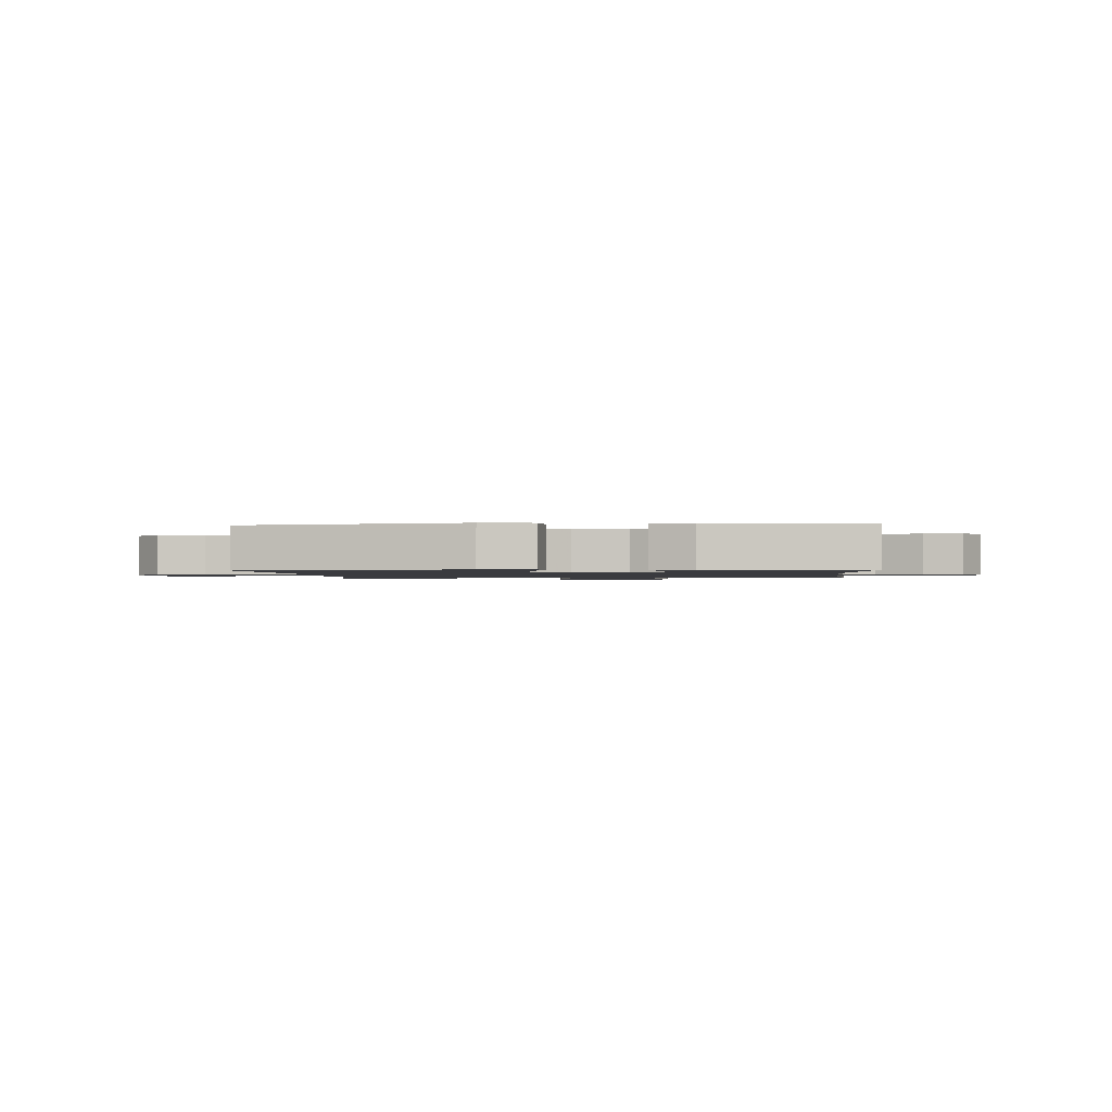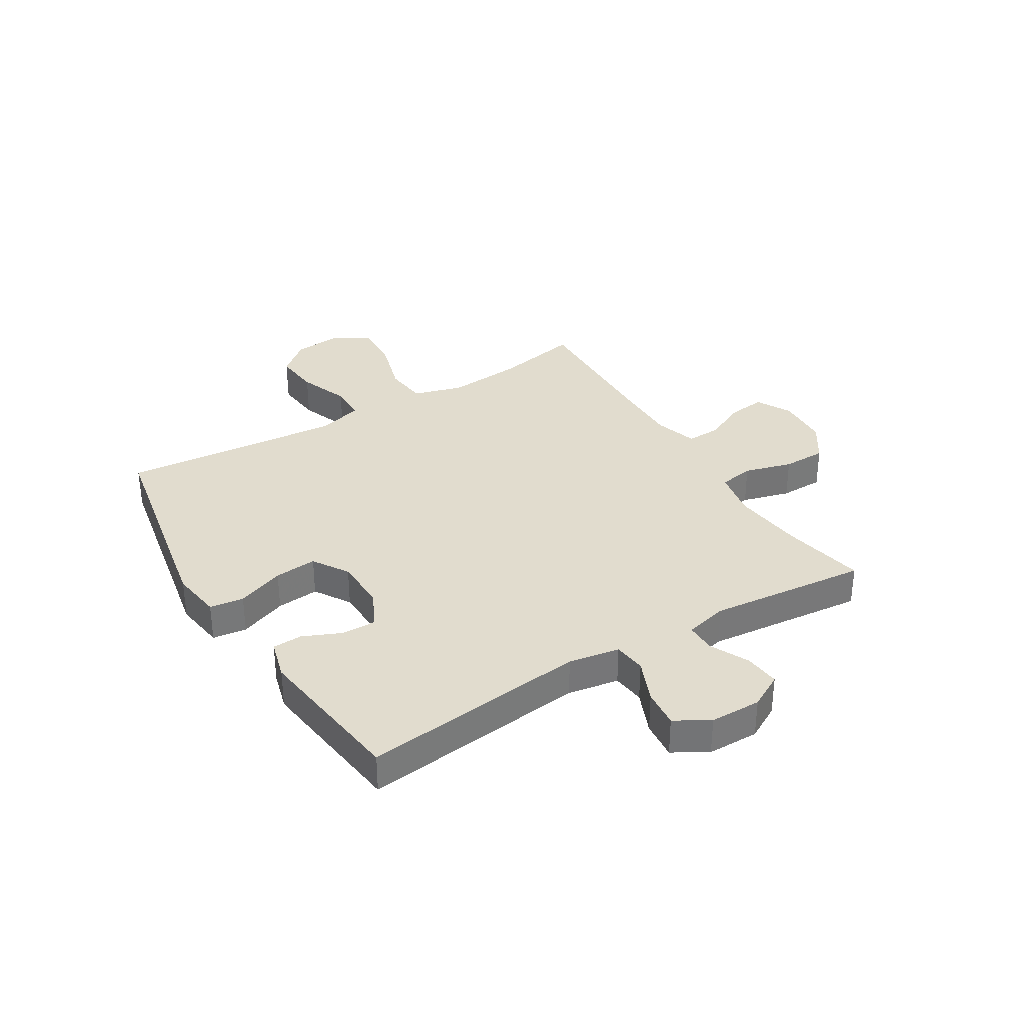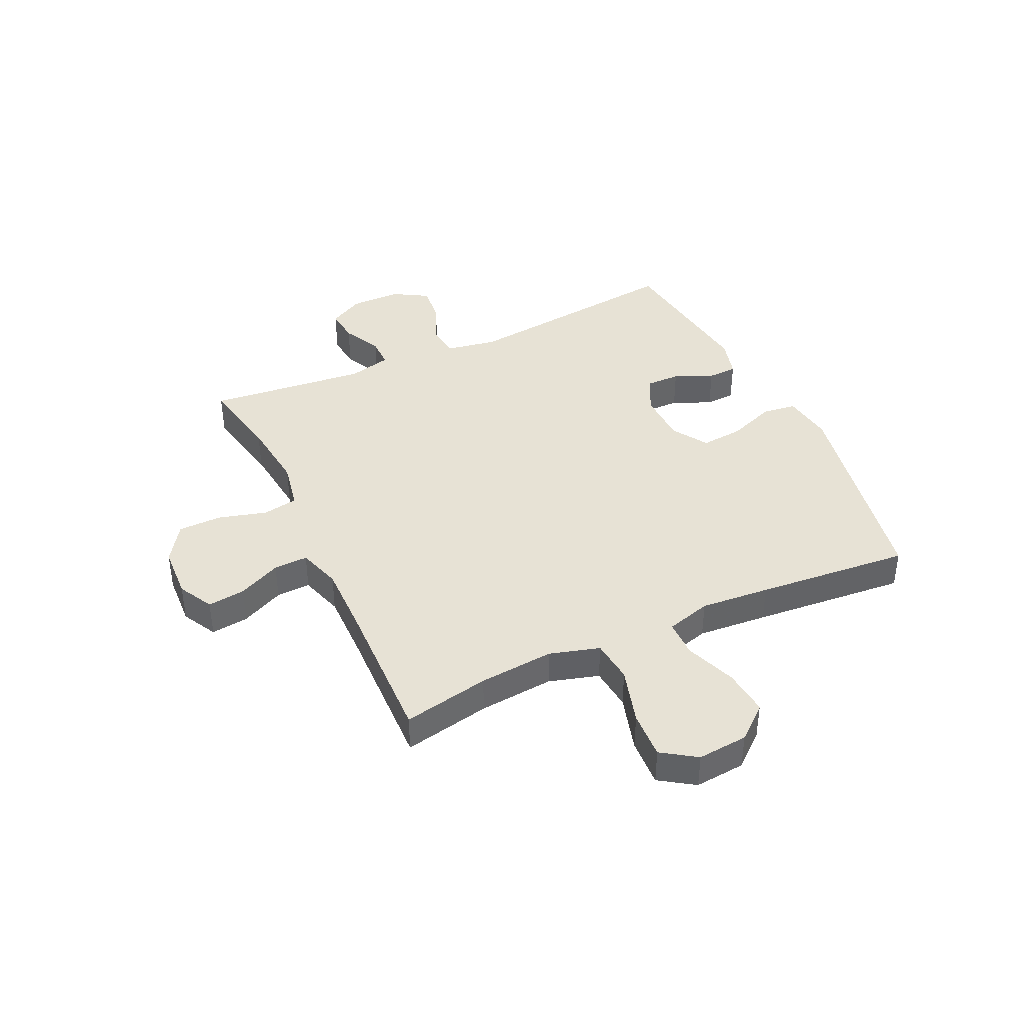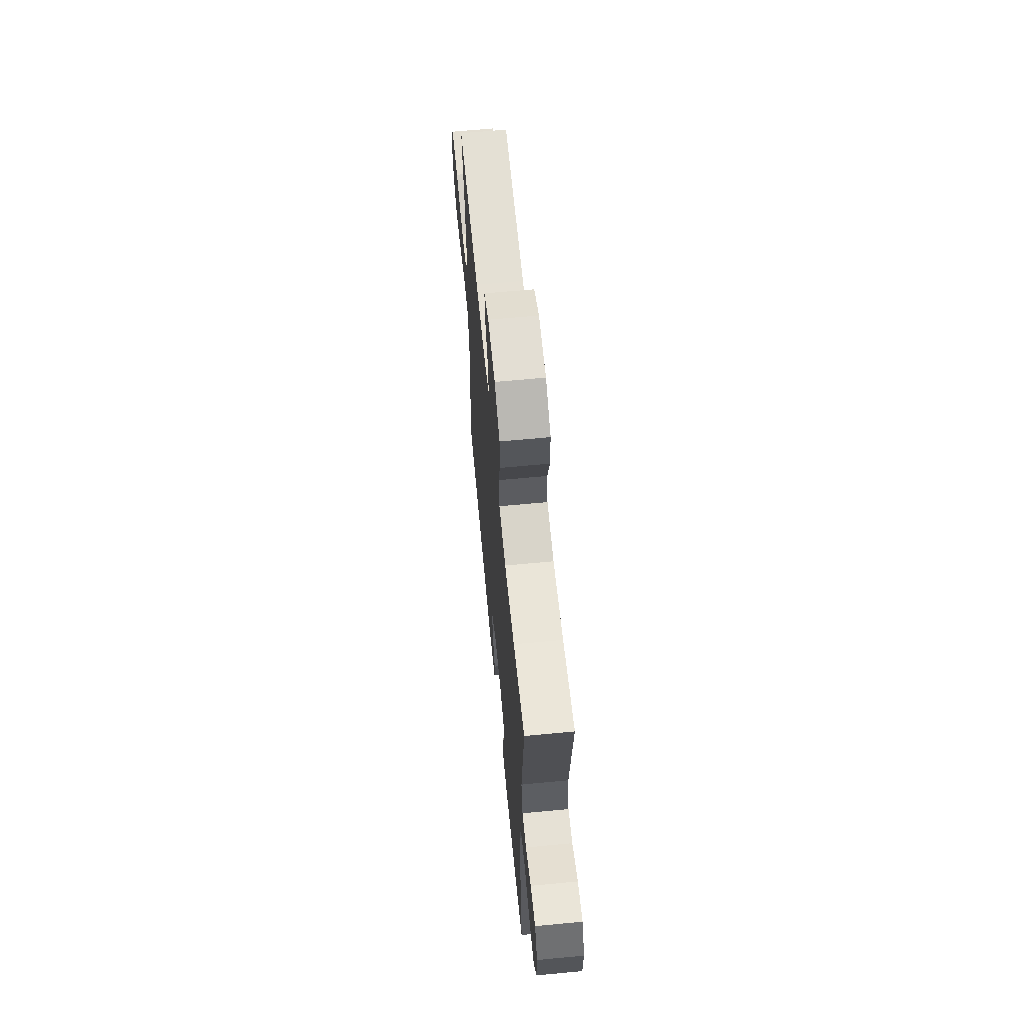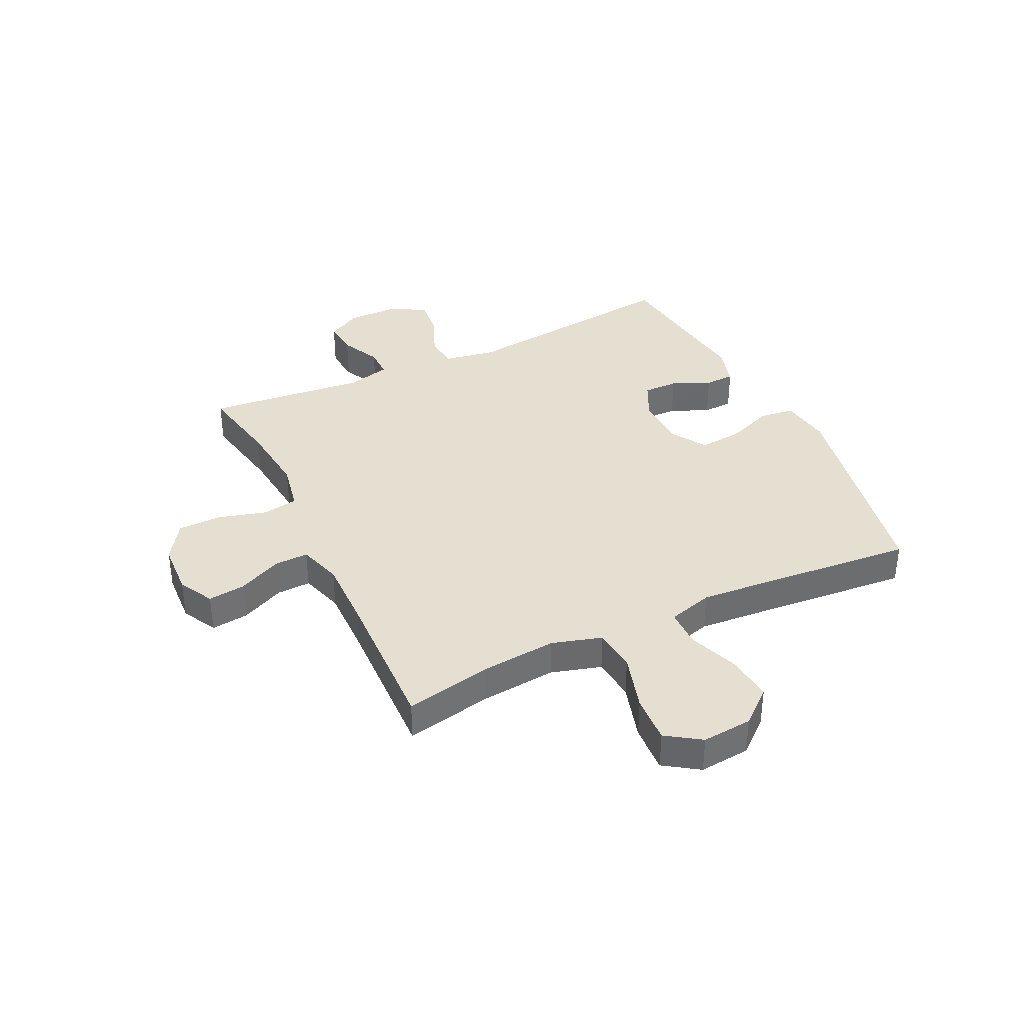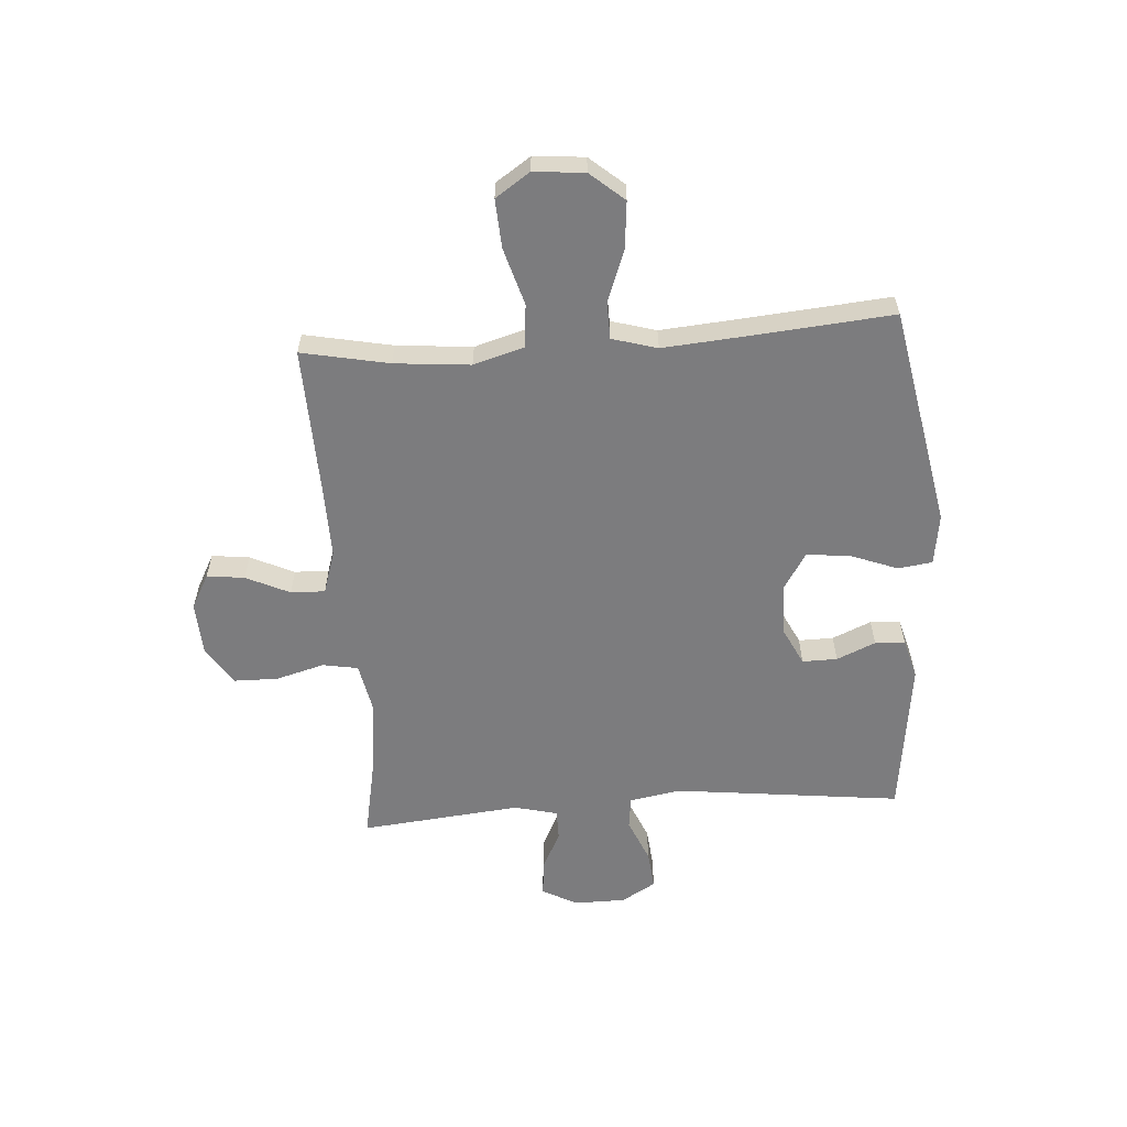
<metadata>
{"format":"obj","ext":"obj","renderer":"f3d","projection":"perspective","resolution":1024,"background":"white","views":[{"elev":-1.3,"azim":-175.6,"up":"+Y"},{"elev":34.0,"azim":-121.4,"up":"+Y"},{"elev":40.4,"azim":64.9,"up":"+Y"},{"elev":64.3,"azim":-95.5,"up":"+Z"},{"elev":37.3,"azim":64.4,"up":"+Y"},{"elev":-58.9,"azim":94.0,"up":"+Y"}]}
</metadata>
<code>
v 0.5 0.07 0.5
v 0.469 0.07 0.345
v 0.457 0.07 0.211
v 0.483 0.07 0.122
v 0.56 0.07 0.114
v 0.662 0.07 0.144
v 0.748 0.07 0.149
v 0.789 0.07 0.088
v 0.781 0.07 -0.002
v 0.73 0.07 -0.062
v 0.647 0.07 -0.054
v 0.556 0.07 -0.02
v 0.489 0.07 -0.021
v 0.466 0.07 -0.101
v 0.476 0.07 -0.225
v 0.5 0.07 -0.5
v 0.108 0.07 -0.575
v 0.017 0.07 -0.562
v 0.009 0.07 -0.501
v 0.041 0.07 -0.416
v 0.048 0.07 -0.34
v -0.016 0.07 -0.3
v -0.11 0.07 -0.298
v -0.177 0.07 -0.331
v -0.176 0.07 -0.393
v -0.146 0.07 -0.462
v -0.148 0.07 -0.515
v -0.22 0.07 -0.535
v -0.5 0.07 -0.5
v -0.453 0.07 -0.095
v -0.469 0.07 -0.004
v -0.527 0.07 0.003
v -0.605 0.07 -0.03
v -0.674 0.07 -0.037
v -0.71 0.07 0.024
v -0.711 0.07 0.116
v -0.677 0.07 0.178
v -0.614 0.07 0.172
v -0.544 0.07 0.138
v -0.49 0.07 0.138
v -0.471 0.07 0.215
v -0.5 0.07 0.5
v -0.351 0.07 0.471
v -0.222 0.07 0.457
v -0.135 0.07 0.474
v -0.124 0.07 0.537
v -0.148 0.07 0.623
v -0.147 0.07 0.701
v -0.079 0.07 0.746
v 0.016 0.07 0.751
v 0.078 0.07 0.718
v 0.07 0.07 0.651
v 0.034 0.07 0.574
v 0.032 0.07 0.513
v 0.109 0.07 0.489
v 0.23 0.07 0.491
v 0.5 0 0.5
v 0.469 0 0.345
v 0.457 0 0.211
v 0.483 0 0.122
v 0.56 0 0.114
v 0.662 0 0.144
v 0.748 0 0.149
v 0.789 0 0.088
v 0.781 0 -0.002
v 0.73 0 -0.062
v 0.647 0 -0.054
v 0.556 0 -0.02
v 0.489 0 -0.021
v 0.466 0 -0.101
v 0.476 0 -0.225
v 0.5 0 -0.5
v 0.108 0 -0.575
v 0.017 0 -0.562
v 0.009 0 -0.501
v 0.041 0 -0.416
v 0.048 0 -0.34
v -0.016 0 -0.3
v -0.11 0 -0.298
v -0.177 0 -0.331
v -0.176 0 -0.393
v -0.146 0 -0.462
v -0.148 0 -0.515
v -0.22 0 -0.535
v -0.5 0 -0.5
v -0.453 0 -0.095
v -0.469 0 -0.004
v -0.527 0 0.003
v -0.605 0 -0.03
v -0.674 0 -0.037
v -0.71 0 0.024
v -0.711 0 0.116
v -0.677 0 0.178
v -0.614 0 0.172
v -0.544 0 0.138
v -0.49 0 0.138
v -0.471 0 0.215
v -0.5 0 0.5
v -0.351 0 0.471
v -0.222 0 0.457
v -0.135 0 0.474
v -0.124 0 0.537
v -0.148 0 0.623
v -0.147 0 0.701
v -0.079 0 0.746
v 0.016 0 0.751
v 0.078 0 0.718
v 0.07 0 0.651
v 0.034 0 0.574
v 0.032 0 0.513
v 0.109 0 0.489
v 0.23 0 0.491
f 50 51 52 53
f 50 53 54
f 49 50 54
f 46 47 48 49
f 45 46 49 54
f 41 42 43
f 40 41 43 44
f 36 37 38 39
f 36 39 40
f 35 36 40
f 32 33 34 35
f 32 35 40
f 31 32 40 44
f 27 28 29 30
f 25 26 27 30
f 24 25 30 31
f 23 24 31 44
f 17 18 19 20
f 15 16 17 20
f 14 15 20 21
f 13 14 21 22
f 9 10 11 12
f 9 12 13
f 8 9 13
f 5 6 7 8
f 4 5 8 13
f 3 4 13 22
f 56 1 2
f 55 56 2 3
f 45 54 55 3
f 23 44 45
f 3 22 23 45
f 109 108 107 106
f 110 109 106
f 110 106 105
f 105 104 103 102
f 110 105 102 101
f 99 98 97
f 100 99 97 96
f 95 94 93 92
f 96 95 92
f 96 92 91
f 91 90 89 88
f 96 91 88
f 100 96 88 87
f 86 85 84 83
f 86 83 82 81
f 87 86 81 80
f 100 87 80 79
f 76 75 74 73
f 76 73 72 71
f 77 76 71 70
f 78 77 70 69
f 68 67 66 65
f 69 68 65
f 69 65 64
f 64 63 62 61
f 69 64 61 60
f 78 69 60 59
f 58 57 112
f 59 58 112 111
f 59 111 110 101
f 101 100 79
f 101 79 78 59
f 1 57 58 2
f 2 58 59 3
f 3 59 60 4
f 4 60 61 5
f 5 61 62 6
f 6 62 63 7
f 7 63 64 8
f 8 64 65 9
f 9 65 66 10
f 10 66 67 11
f 11 67 68 12
f 12 68 69 13
f 13 69 70 14
f 14 70 71 15
f 15 71 72 16
f 16 72 73 17
f 17 73 74 18
f 18 74 75 19
f 19 75 76 20
f 20 76 77 21
f 21 77 78 22
f 22 78 79 23
f 23 79 80 24
f 24 80 81 25
f 25 81 82 26
f 26 82 83 27
f 27 83 84 28
f 28 84 85 29
f 29 85 86 30
f 30 86 87 31
f 31 87 88 32
f 32 88 89 33
f 33 89 90 34
f 34 90 91 35
f 35 91 92 36
f 36 92 93 37
f 37 93 94 38
f 38 94 95 39
f 39 95 96 40
f 40 96 97 41
f 41 97 98 42
f 42 98 99 43
f 43 99 100 44
f 44 100 101 45
f 45 101 102 46
f 46 102 103 47
f 47 103 104 48
f 48 104 105 49
f 49 105 106 50
f 50 106 107 51
f 51 107 108 52
f 52 108 109 53
f 53 109 110 54
f 54 110 111 55
f 55 111 112 56
f 56 112 57 1

</code>
